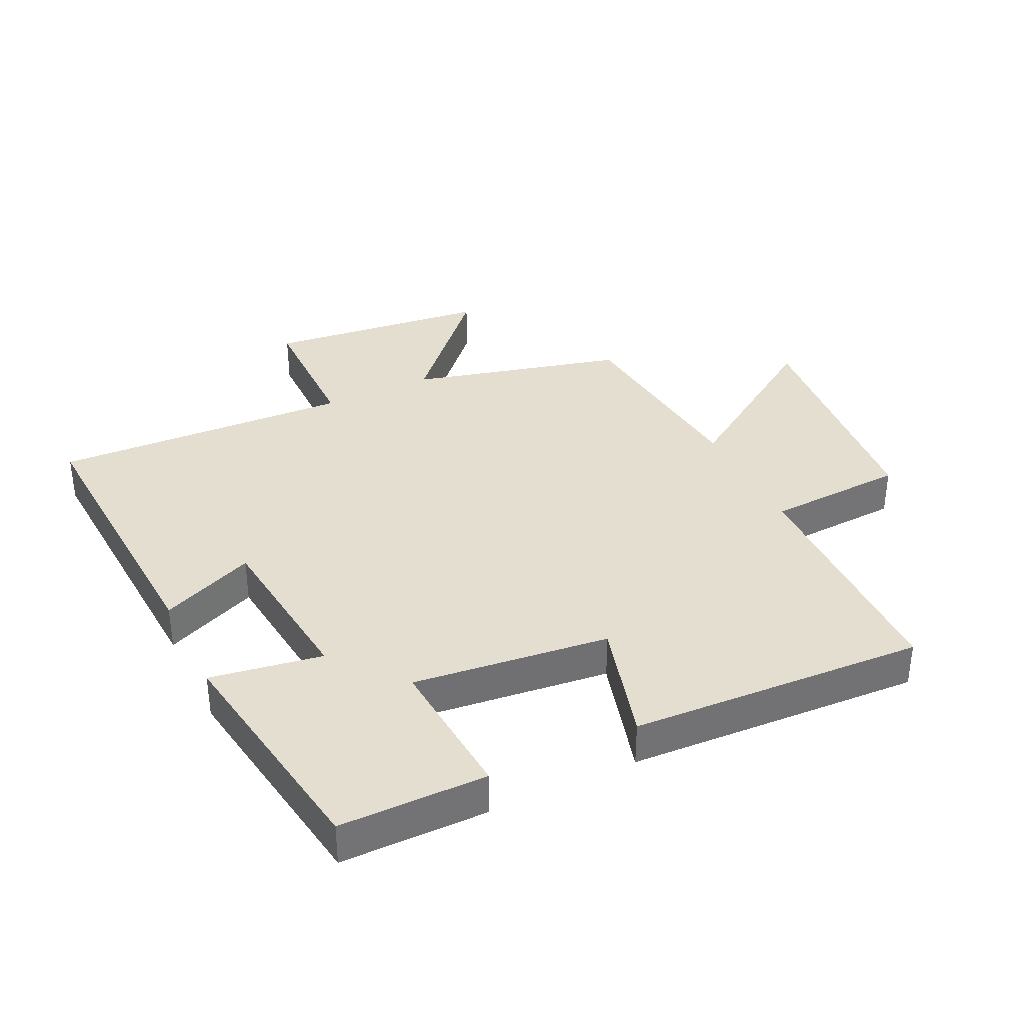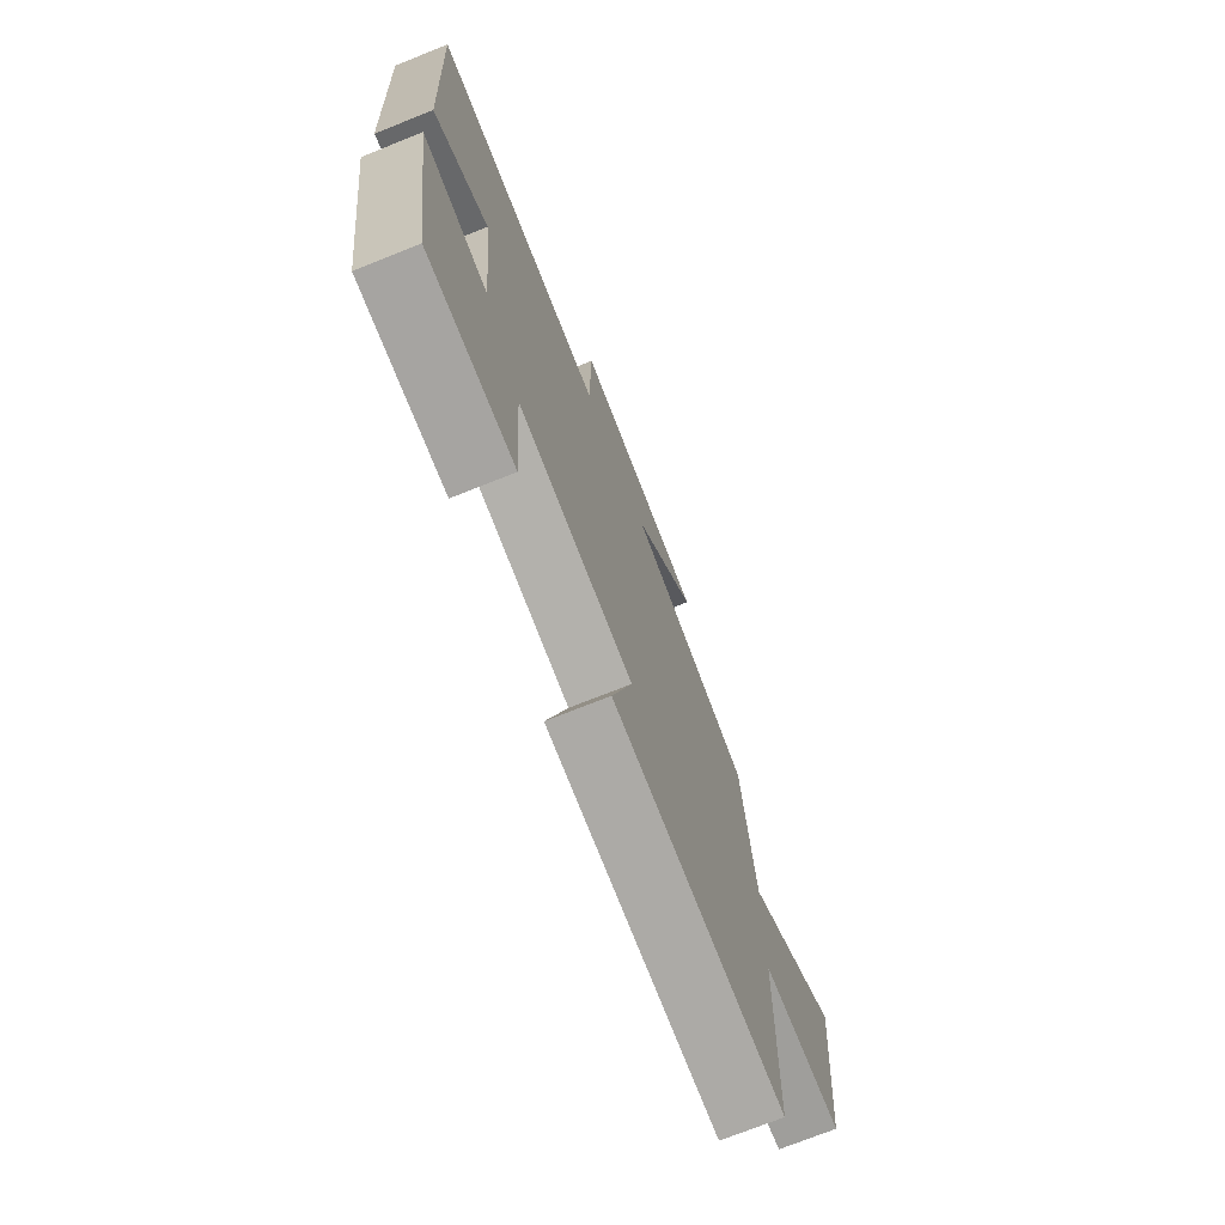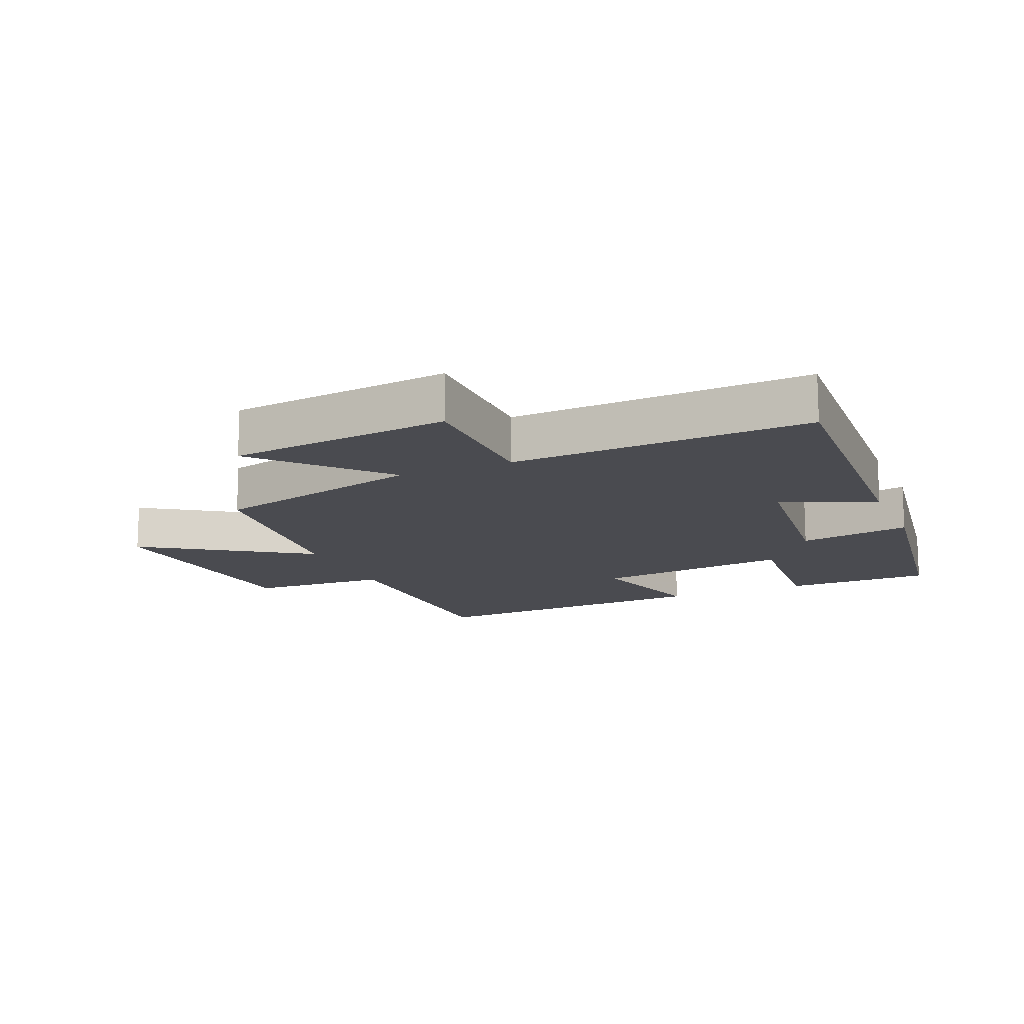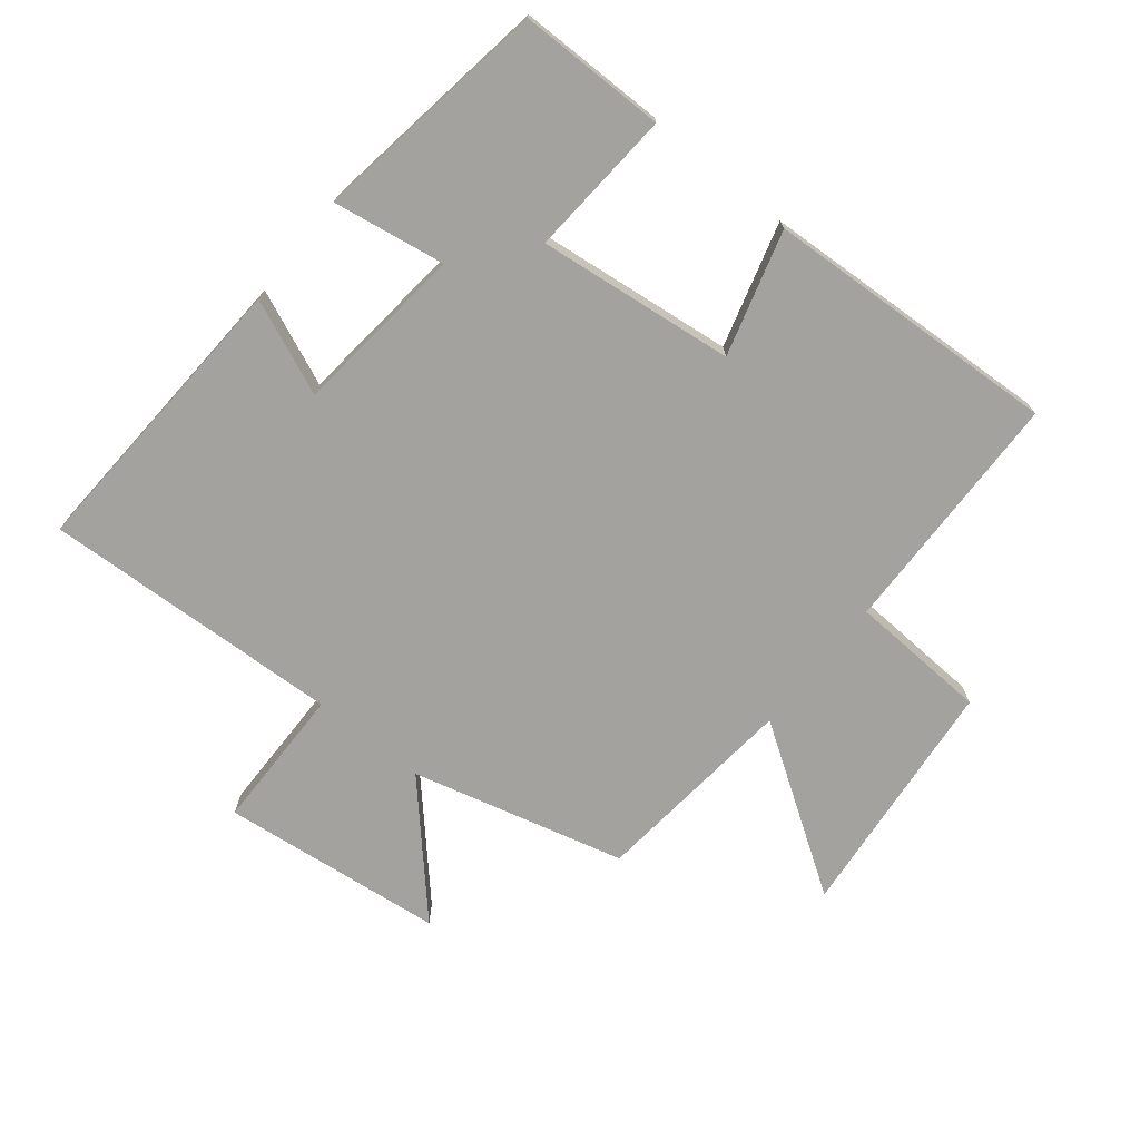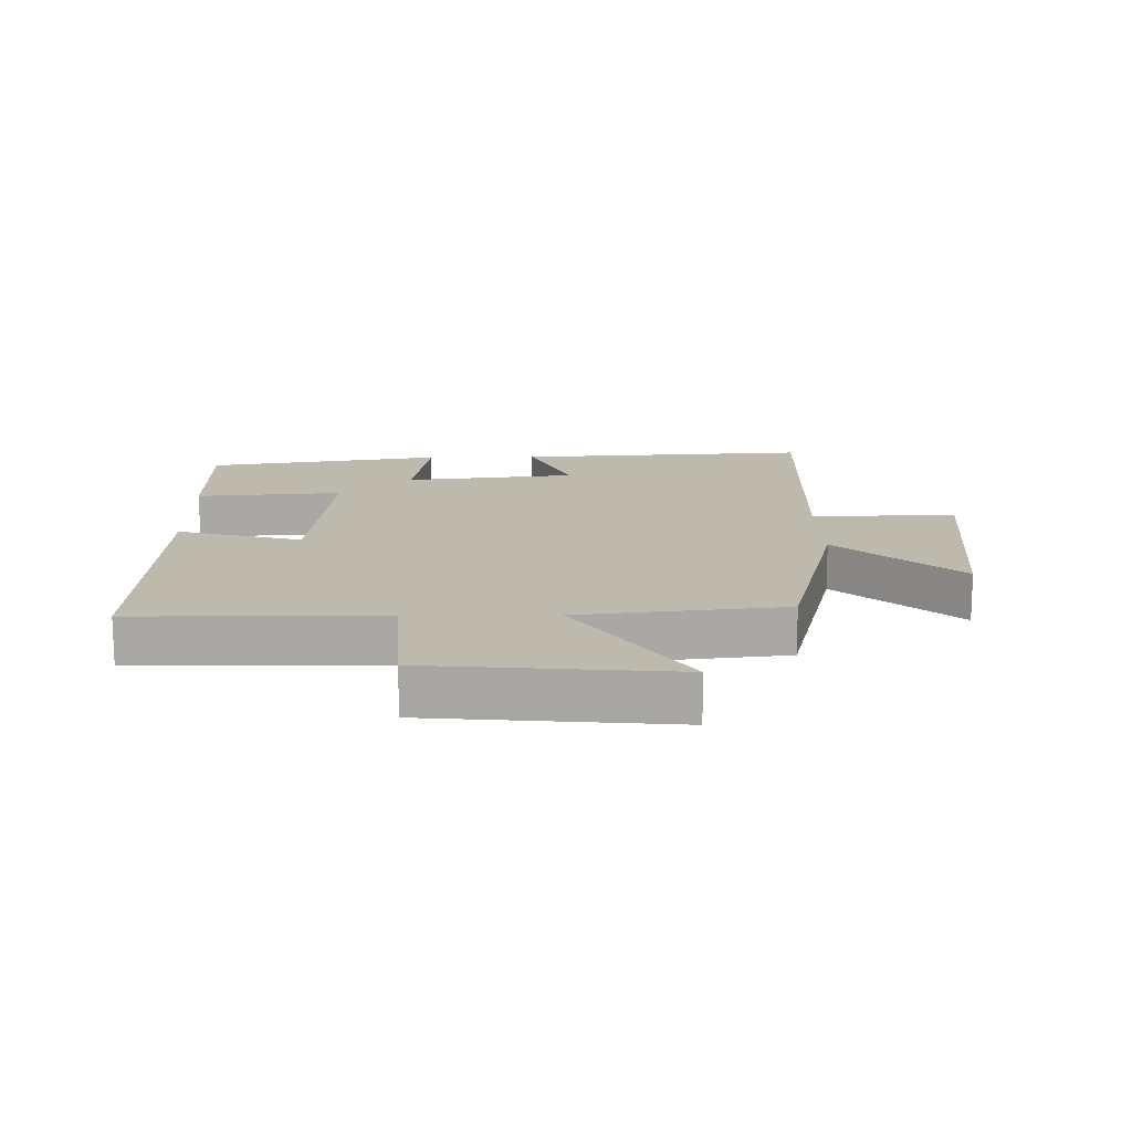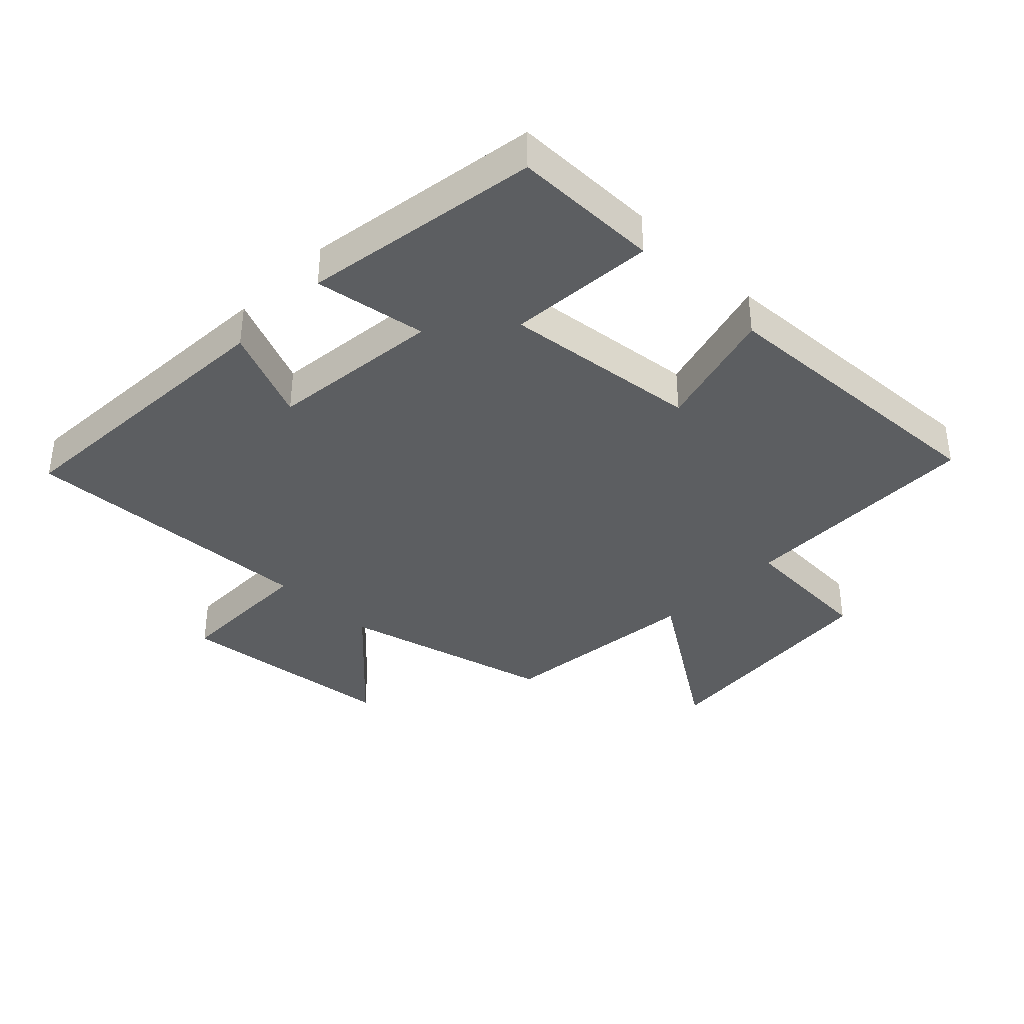
<metadata>
{"format":"obj","ext":"obj","renderer":"f3d","projection":"perspective","resolution":1024,"background":"white","views":[{"elev":35.8,"azim":154.1,"up":"+Y"},{"elev":-73.3,"azim":111.7,"up":"+Z"},{"elev":-14.4,"azim":23.0,"up":"+Y"},{"elev":-72.5,"azim":141.1,"up":"+Y"},{"elev":15.2,"azim":-91.4,"up":"+Y"},{"elev":-37.3,"azim":135.5,"up":"+Y"}]}
</metadata>
<code>
v 0.524 0.07 0.522
v 0.5 0.07 0.056
v 0.351 0.07 0.119
v 0.323 0.07 -0.153
v 0.5 0.07 -0.124
v 0.444 0.07 -0.499
v 0.212 0.07 -0.5
v 0.228 0.07 -0.268
v -0.082 0.07 -0.304
v -0.026 0.07 -0.5
v -0.491 0.07 -0.525
v -0.5 0.07 -0.137
v -0.719 0.07 -0.126
v -0.757 0.07 0.258
v -0.5 0.07 0.089
v -0.467 0.07 0.413
v -0.131 0.07 0.5
v -0.304 0.07 0.688
v 0.048 0.07 0.728
v 0.051 0.07 0.5
v 0.524 0 0.522
v 0.5 0 0.056
v 0.351 0 0.119
v 0.323 0 -0.153
v 0.5 0 -0.124
v 0.444 0 -0.499
v 0.212 0 -0.5
v 0.228 0 -0.268
v -0.082 0 -0.304
v -0.026 0 -0.5
v -0.491 0 -0.525
v -0.5 0 -0.137
v -0.719 0 -0.126
v -0.757 0 0.258
v -0.5 0 0.089
v -0.467 0 0.413
v -0.131 0 0.5
v -0.304 0 0.688
v 0.048 0 0.728
v 0.051 0 0.5
f 17 18 19 20
f 15 16 17 20
f 15 20 1
f 12 13 14 15
f 11 12 15
f 10 11 15
f 9 10 15
f 8 9 15
f 6 7 8
f 5 6 8
f 4 5 8
f 3 4 8 15
f 1 2 3
f 1 3 15
f 40 39 38 37
f 40 37 36 35
f 21 40 35
f 35 34 33 32
f 35 32 31
f 35 31 30
f 35 30 29
f 35 29 28
f 28 27 26
f 28 26 25
f 28 25 24
f 35 28 24 23
f 23 22 21
f 35 23 21
f 1 21 22 2
f 2 22 23 3
f 3 23 24 4
f 4 24 25 5
f 5 25 26 6
f 6 26 27 7
f 7 27 28 8
f 8 28 29 9
f 9 29 30 10
f 10 30 31 11
f 11 31 32 12
f 12 32 33 13
f 13 33 34 14
f 14 34 35 15
f 15 35 36 16
f 16 36 37 17
f 17 37 38 18
f 18 38 39 19
f 19 39 40 20
f 20 40 21 1

</code>
